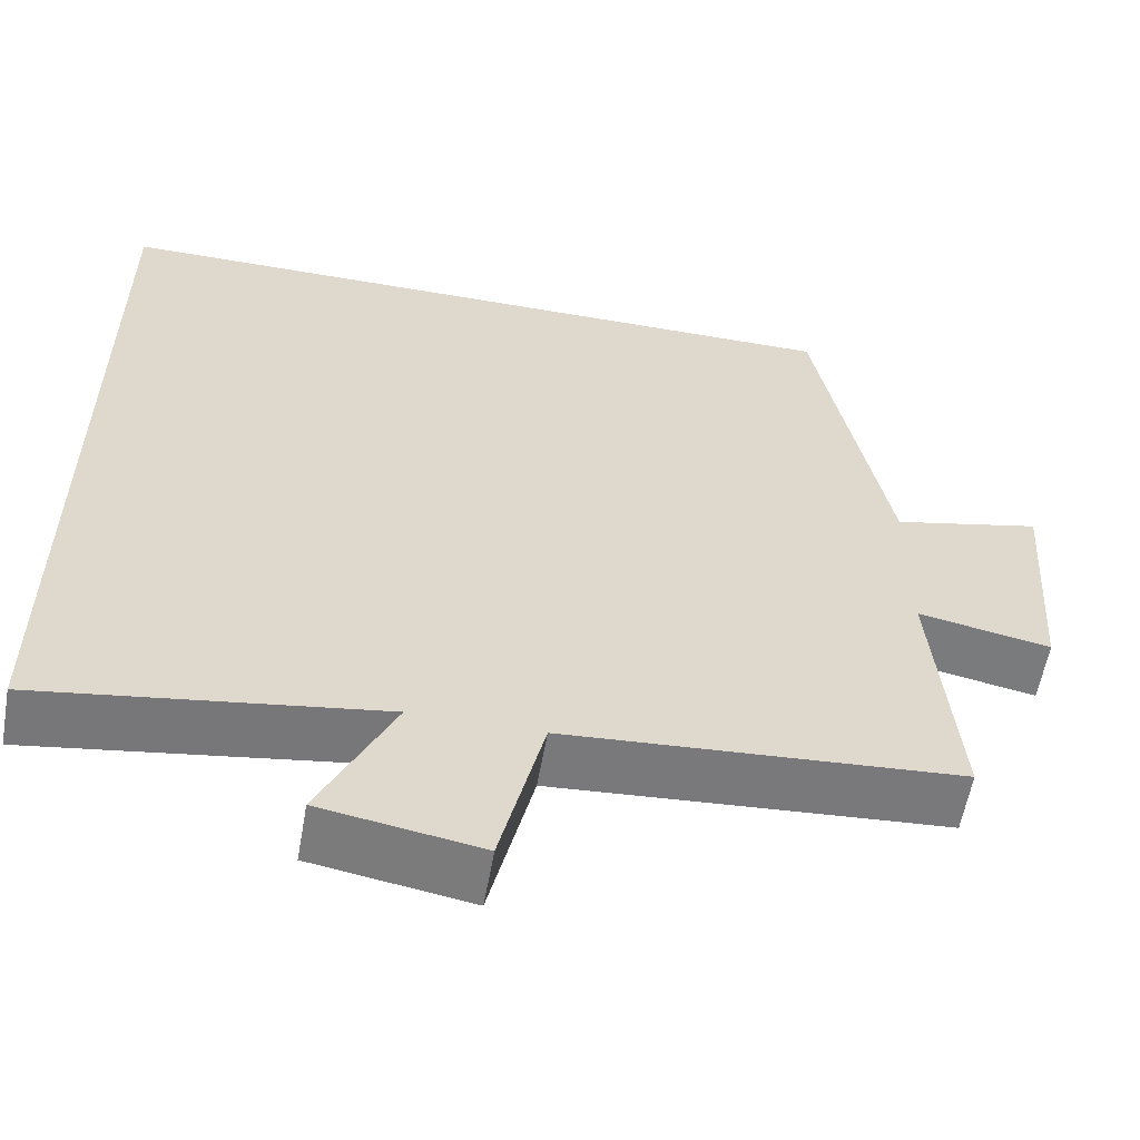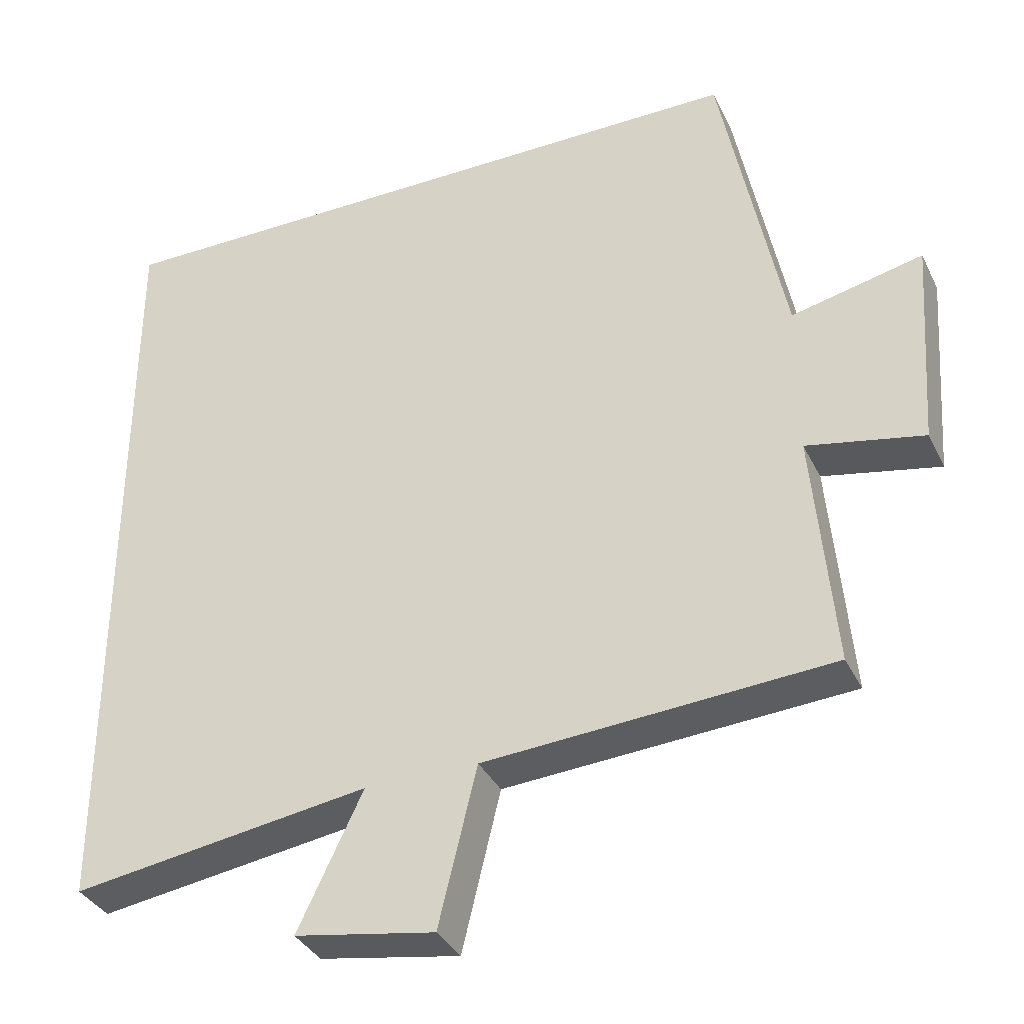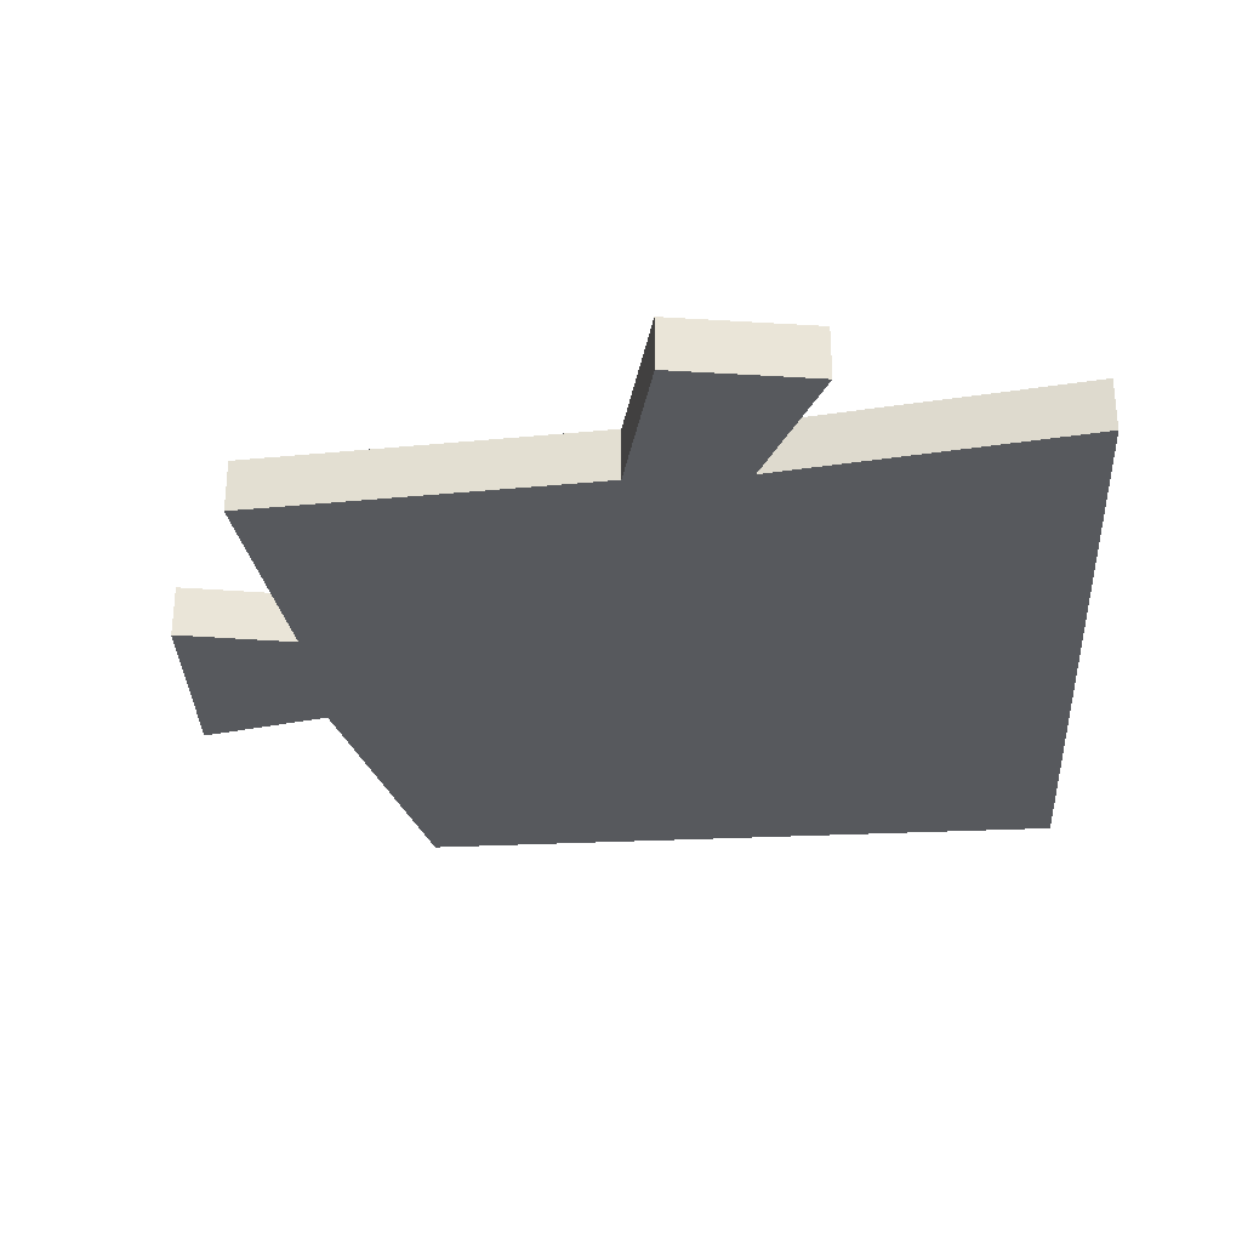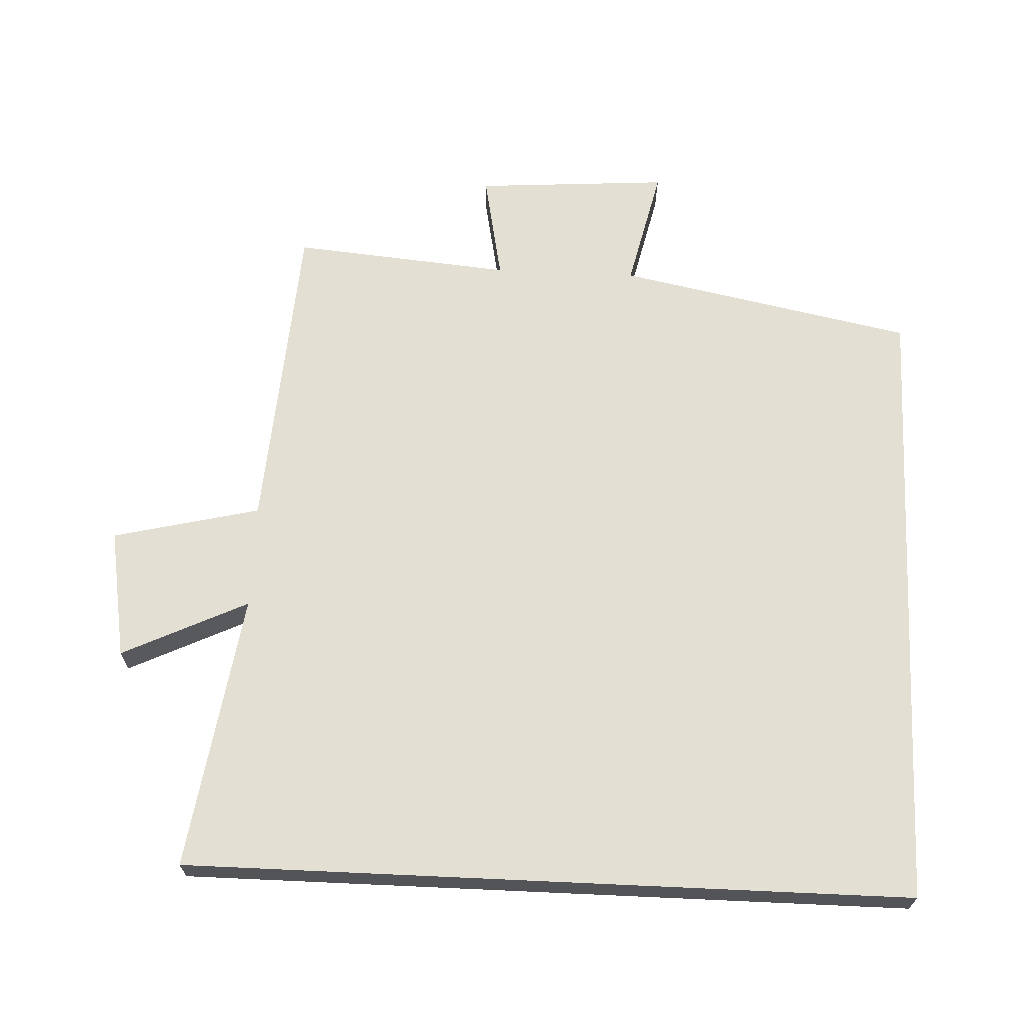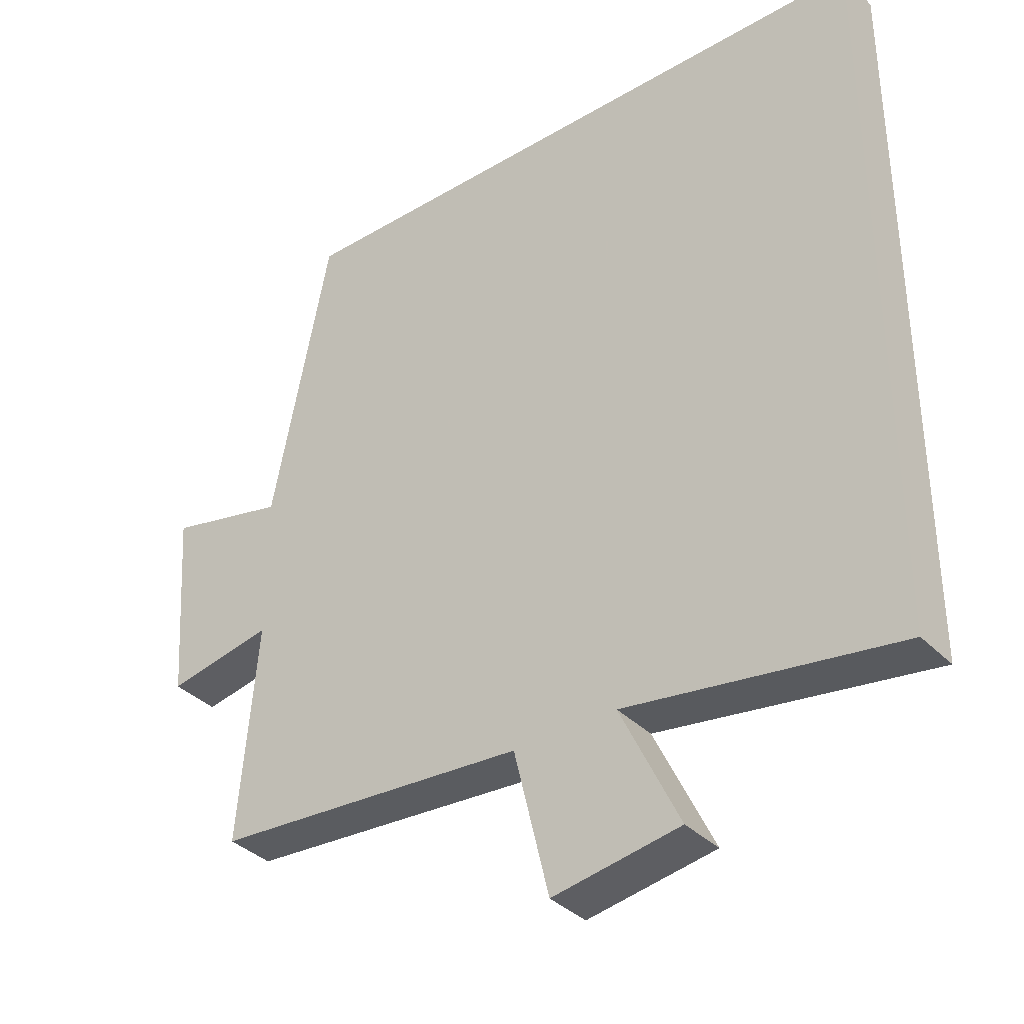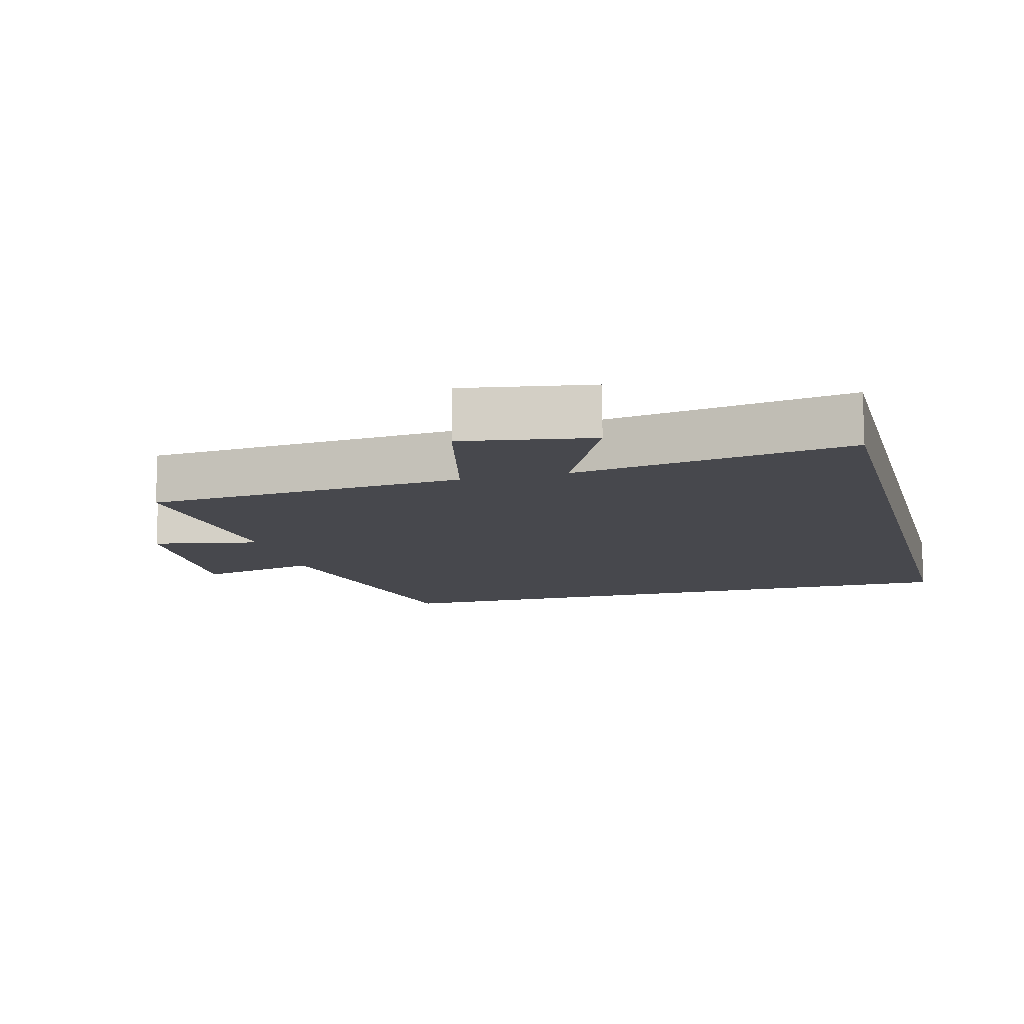
<metadata>
{"format":"obj","ext":"obj","renderer":"f3d","projection":"perspective","resolution":1024,"background":"white","views":[{"elev":-58.3,"azim":-10.0,"up":"+Z"},{"elev":-35.5,"azim":23.4,"up":"+Z"},{"elev":-29.3,"azim":-175.7,"up":"+Y"},{"elev":66.9,"azim":-87.4,"up":"+Y"},{"elev":-36.2,"azim":-142.1,"up":"+Z"},{"elev":-11.8,"azim":-165.1,"up":"+Y"}]}
</metadata>
<code>
v -0.5 0.07 -0.561
v -0.5 0.07 0.5
v 0.414 0.07 0.5
v 0.5 0.07 0.066
v 0.678 0.07 0.107
v 0.658 0.07 -0.177
v 0.5 0.07 -0.146
v 0.528 0.07 -0.467
v 0.059 0.07 -0.5
v 0.007 0.07 -0.716
v -0.183 0.07 -0.684
v -0.095 0.07 -0.5
v -0.5 0 -0.561
v -0.5 0 0.5
v 0.414 0 0.5
v 0.5 0 0.066
v 0.678 0 0.107
v 0.658 0 -0.177
v 0.5 0 -0.146
v 0.528 0 -0.467
v 0.059 0 -0.5
v 0.007 0 -0.716
v -0.183 0 -0.684
v -0.095 0 -0.5
f 9 10 11 12
f 7 8 9 12
f 7 12 1 2
f 4 5 6 7
f 2 3 4 7
f 24 23 22 21
f 24 21 20 19
f 14 13 24 19
f 19 18 17 16
f 19 16 15 14
f 1 13 14 2
f 2 14 15 3
f 3 15 16 4
f 4 16 17 5
f 5 17 18 6
f 6 18 19 7
f 7 19 20 8
f 8 20 21 9
f 9 21 22 10
f 10 22 23 11
f 11 23 24 12
f 12 24 13 1

</code>
